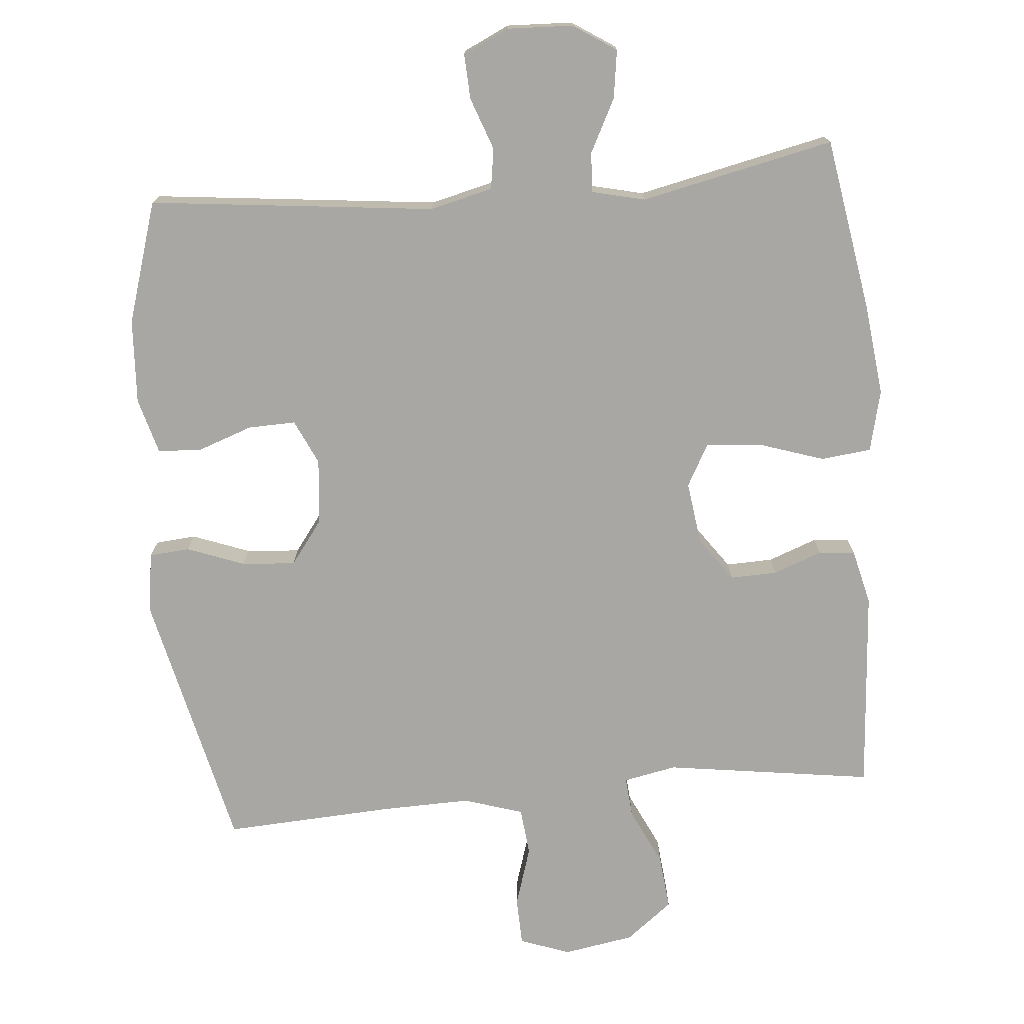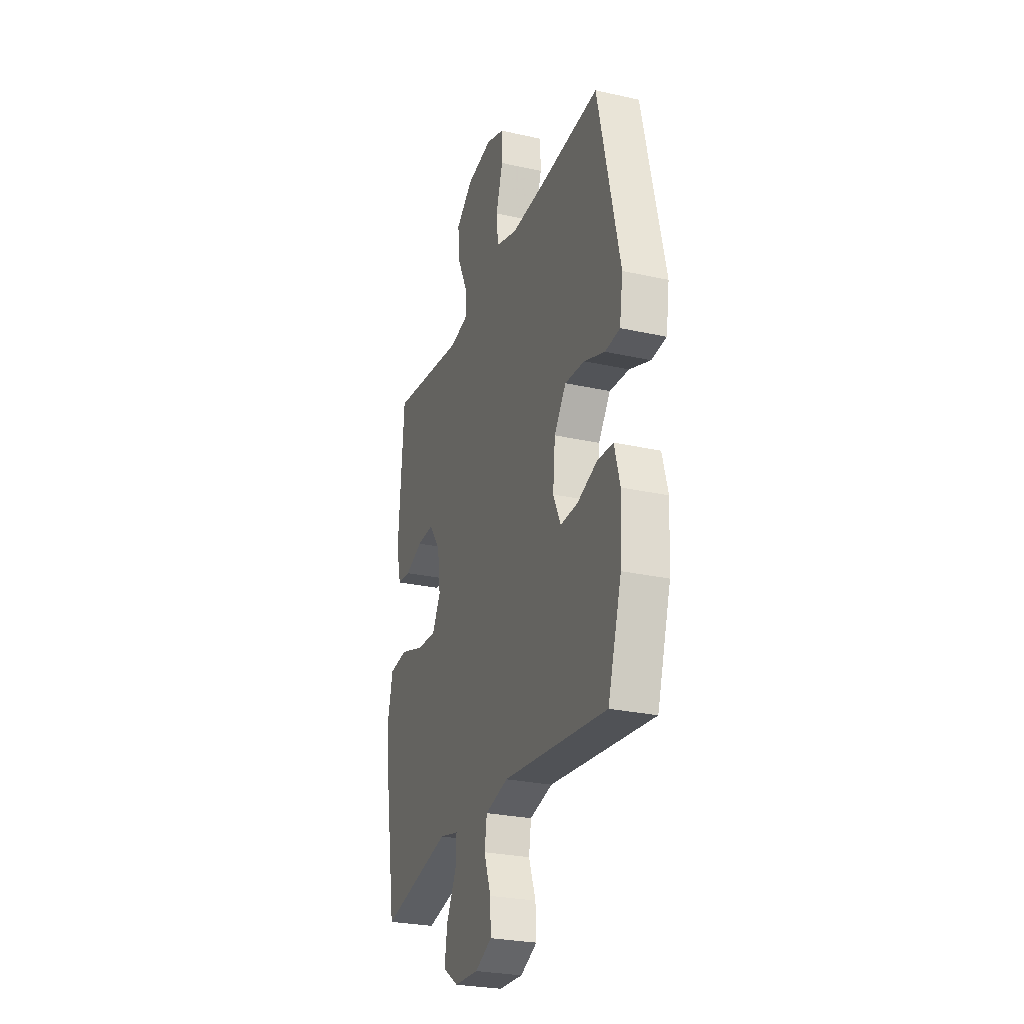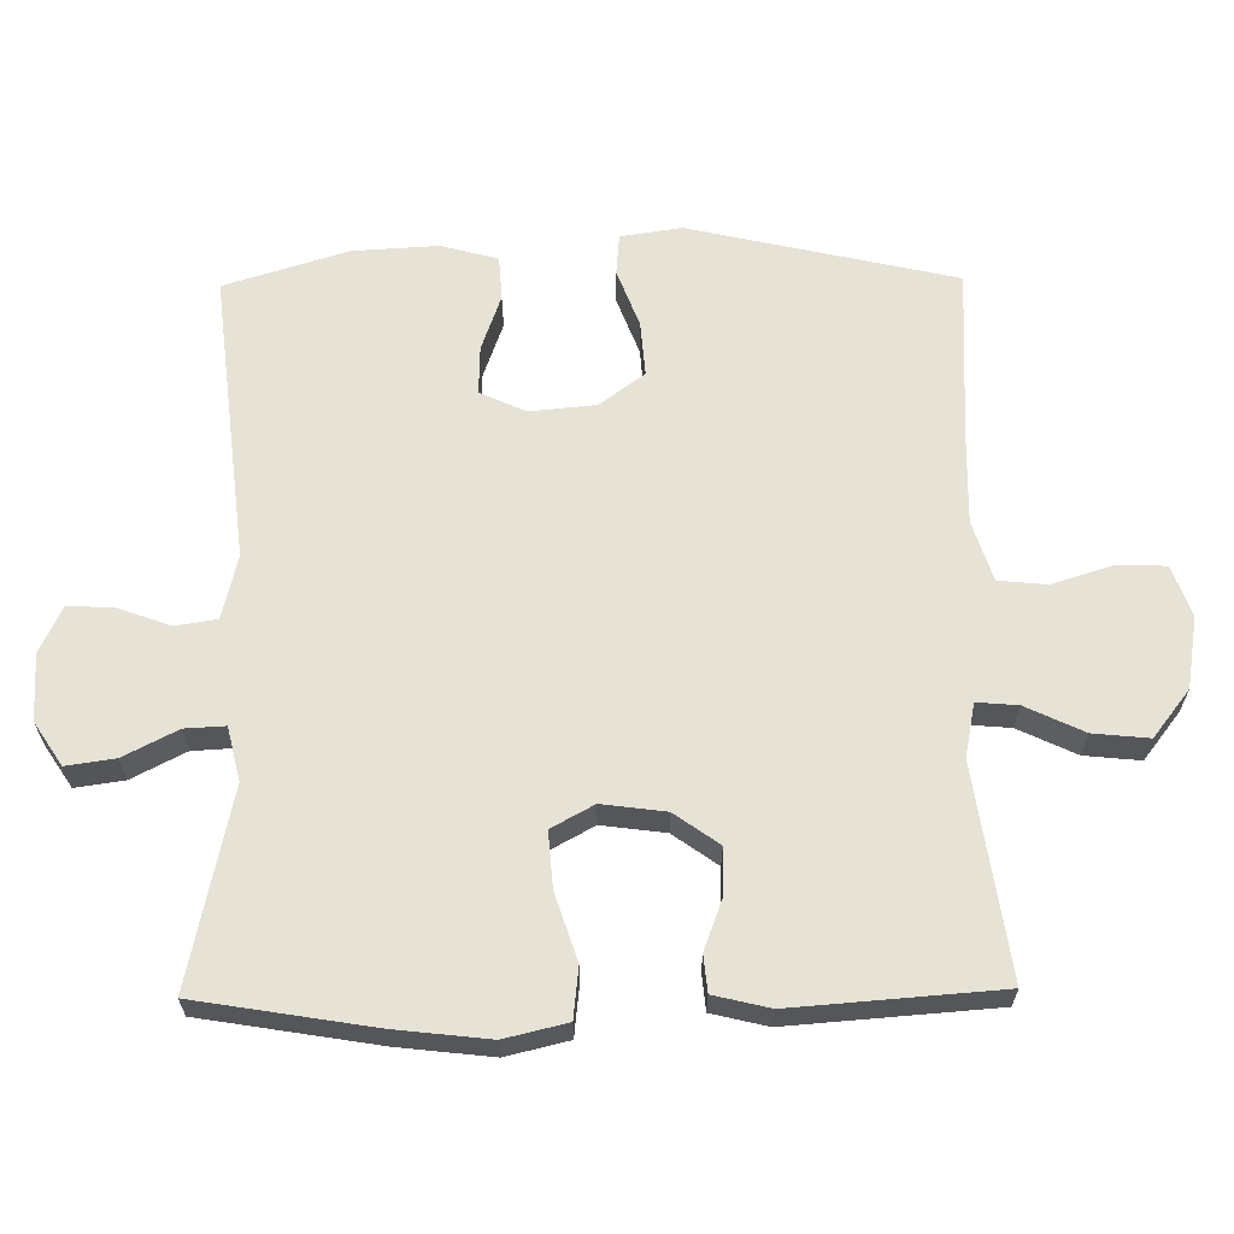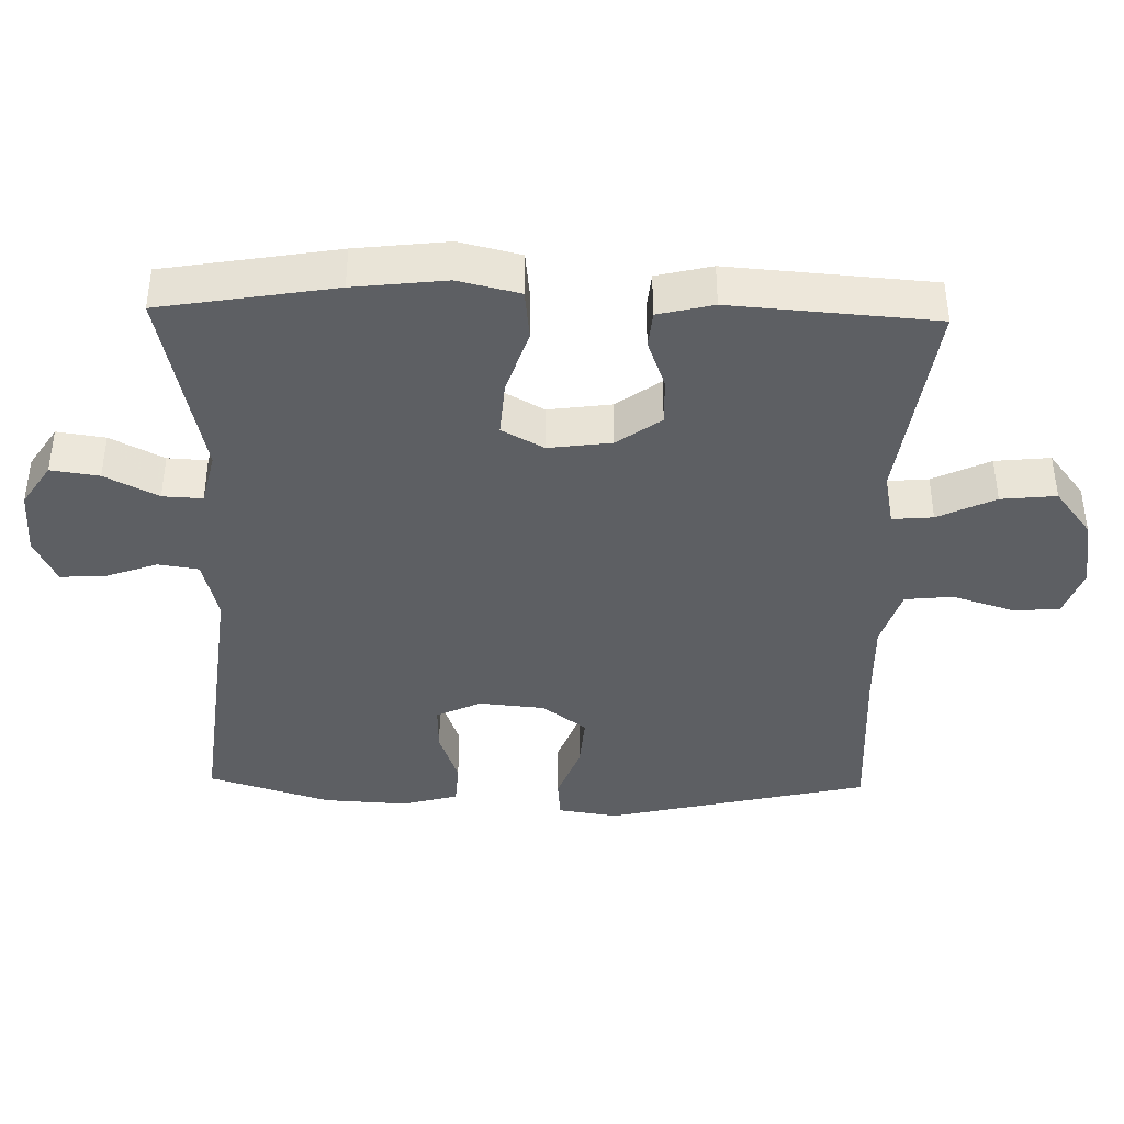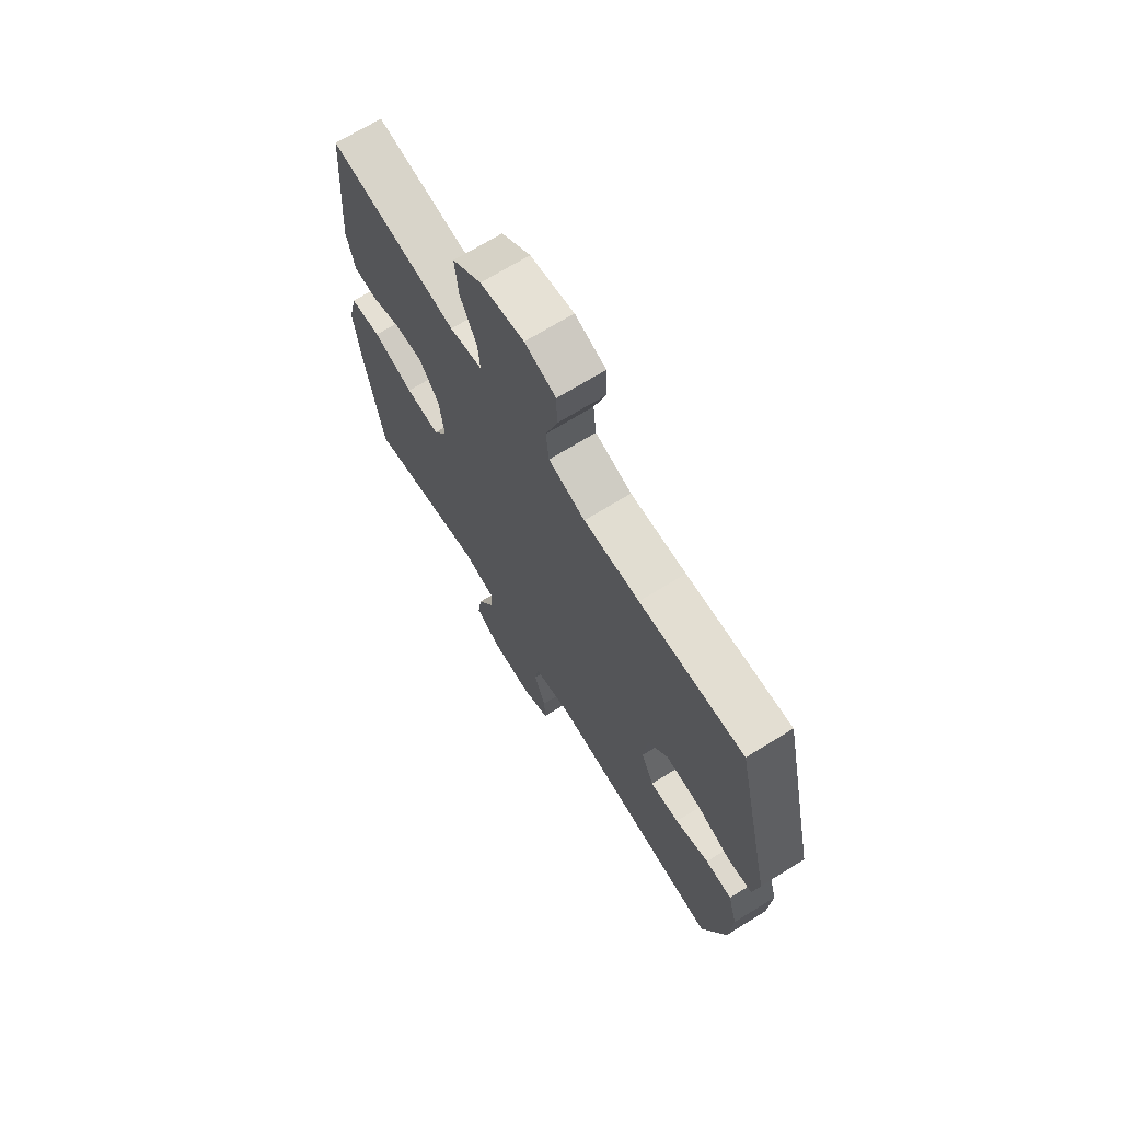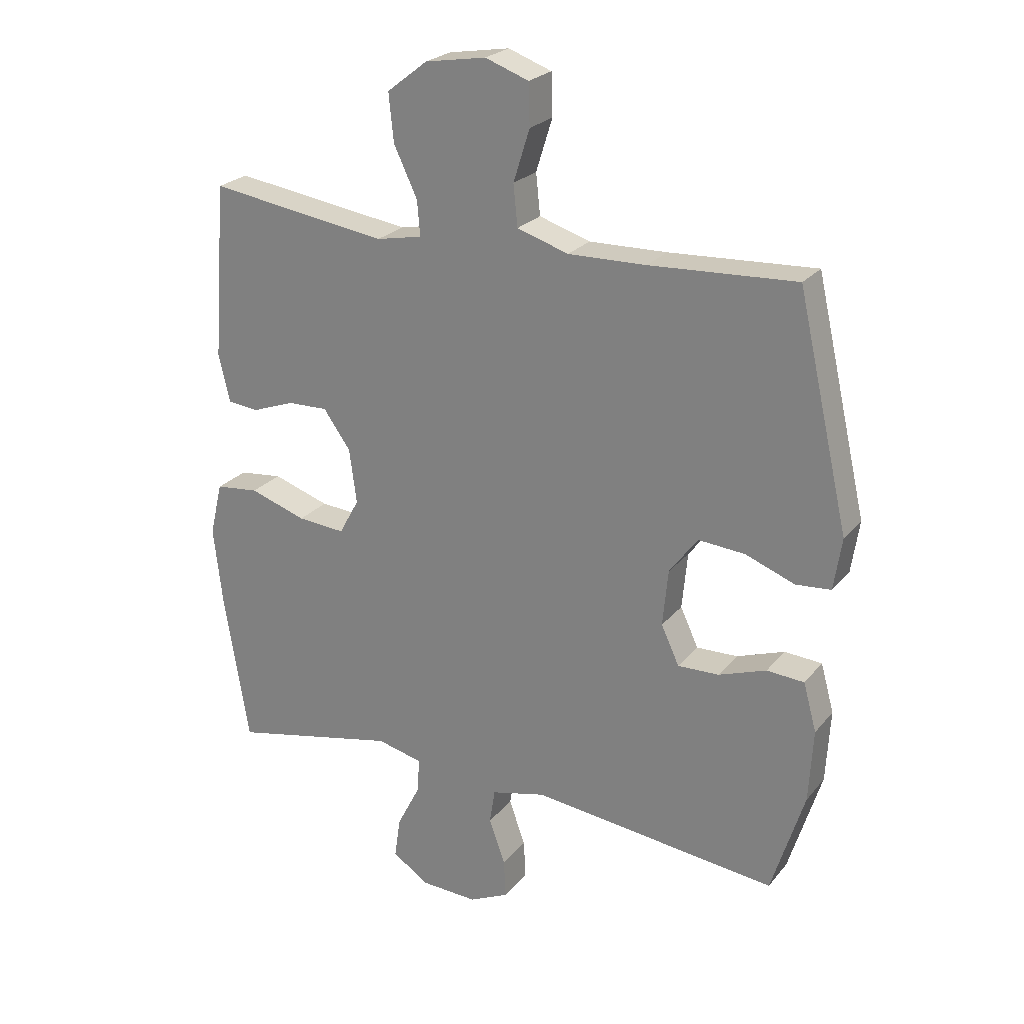
<metadata>
{"format":"obj","ext":"obj","renderer":"f3d","projection":"perspective","resolution":1024,"background":"white","views":[{"elev":-74.5,"azim":-174.9,"up":"+Y"},{"elev":-27.1,"azim":70.9,"up":"+Z"},{"elev":63.9,"azim":-90.7,"up":"+Y"},{"elev":-40.4,"azim":-91.3,"up":"+Y"},{"elev":69.6,"azim":58.3,"up":"+Z"},{"elev":24.1,"azim":29.2,"up":"+Z"}]}
</metadata>
<code>
v -0.5 0.07 -0.5
v -0.541 0.07 -0.251
v -0.556 0.07 -0.119
v -0.535 0.07 -0.031
v -0.463 0.07 -0.023
v -0.369 0.07 -0.054
v -0.29 0.07 -0.06
v -0.257 0.07 0
v -0.269 0.07 0.09
v -0.314 0.07 0.153
v -0.381 0.07 0.151
v -0.451 0.07 0.125
v -0.503 0.07 0.13
v -0.522 0.07 0.209
v -0.5 0.07 0.5
v -0.202 0.07 0.457
v -0.126 0.07 0.472
v -0.131 0.07 0.53
v -0.17 0.07 0.612
v -0.178 0.07 0.691
v -0.111 0.07 0.743
v -0.01 0.07 0.76
v 0.062 0.07 0.734
v 0.064 0.07 0.665
v 0.037 0.07 0.579
v 0.044 0.07 0.511
v 0.129 0.07 0.484
v 0.258 0.07 0.487
v 0.5 0.07 0.5
v 0.586 0.07 0.124
v 0.573 0.07 0.038
v 0.515 0.07 0.033
v 0.433 0.07 0.064
v 0.356 0.07 0.07
v 0.309 0.07 0.007
v 0.3 0.07 -0.087
v 0.33 0.07 -0.151
v 0.398 0.07 -0.149
v 0.477 0.07 -0.121
v 0.539 0.07 -0.125
v 0.561 0.07 -0.205
v 0.554 0.07 -0.326
v 0.5 0.07 -0.5
v 0.091 0.07 -0.454
v 0.001 0.07 -0.476
v -0.008 0.07 -0.534
v 0.019 0.07 -0.609
v 0.022 0.07 -0.673
v -0.044 0.07 -0.704
v -0.138 0.07 -0.7
v -0.199 0.07 -0.66
v -0.189 0.07 -0.591
v -0.15 0.07 -0.515
v -0.147 0.07 -0.458
v -0.223 0.07 -0.44
v -0.5 0 -0.5
v -0.541 0 -0.251
v -0.556 0 -0.119
v -0.535 0 -0.031
v -0.463 0 -0.023
v -0.369 0 -0.054
v -0.29 0 -0.06
v -0.257 0 0
v -0.269 0 0.09
v -0.314 0 0.153
v -0.381 0 0.151
v -0.451 0 0.125
v -0.503 0 0.13
v -0.522 0 0.209
v -0.5 0 0.5
v -0.202 0 0.457
v -0.126 0 0.472
v -0.131 0 0.53
v -0.17 0 0.612
v -0.178 0 0.691
v -0.111 0 0.743
v -0.01 0 0.76
v 0.062 0 0.734
v 0.064 0 0.665
v 0.037 0 0.579
v 0.044 0 0.511
v 0.129 0 0.484
v 0.258 0 0.487
v 0.5 0 0.5
v 0.586 0 0.124
v 0.573 0 0.038
v 0.515 0 0.033
v 0.433 0 0.064
v 0.356 0 0.07
v 0.309 0 0.007
v 0.3 0 -0.087
v 0.33 0 -0.151
v 0.398 0 -0.149
v 0.477 0 -0.121
v 0.539 0 -0.125
v 0.561 0 -0.205
v 0.554 0 -0.326
v 0.5 0 -0.5
v 0.091 0 -0.454
v 0.001 0 -0.476
v -0.008 0 -0.534
v 0.019 0 -0.609
v 0.022 0 -0.673
v -0.044 0 -0.704
v -0.138 0 -0.7
v -0.199 0 -0.66
v -0.189 0 -0.591
v -0.15 0 -0.515
v -0.147 0 -0.458
v -0.223 0 -0.44
f 51 52 53
f 50 51 53
f 49 50 53
f 48 49 53
f 47 48 53
f 46 47 53
f 45 46 53 54
f 44 45 54 55
f 42 43 44
f 41 42 44
f 40 41 44
f 39 40 44
f 38 39 44
f 37 38 44 55
f 31 32 33
f 30 31 33
f 29 30 33
f 28 29 33
f 27 28 33 34
f 26 27 34 35
f 23 24 25
f 22 23 25
f 21 22 25
f 20 21 25
f 19 20 25
f 18 19 25
f 17 18 25 26
f 14 15 16
f 13 14 16
f 12 13 16
f 11 12 16
f 10 11 16 17
f 26 35 36
f 17 26 36
f 10 17 36
f 9 10 36
f 4 5 6
f 3 4 6
f 2 3 6
f 1 2 6
f 55 1 6
f 55 6 7
f 37 55 7 8
f 8 9 36 37
f 108 107 106
f 108 106 105
f 108 105 104
f 108 104 103
f 108 103 102
f 108 102 101
f 109 108 101 100
f 110 109 100 99
f 99 98 97
f 99 97 96
f 99 96 95
f 99 95 94
f 99 94 93
f 110 99 93 92
f 88 87 86
f 88 86 85
f 88 85 84
f 88 84 83
f 89 88 83 82
f 90 89 82 81
f 80 79 78
f 80 78 77
f 80 77 76
f 80 76 75
f 80 75 74
f 80 74 73
f 81 80 73 72
f 71 70 69
f 71 69 68
f 71 68 67
f 71 67 66
f 72 71 66 65
f 91 90 81
f 91 81 72
f 91 72 65
f 91 65 64
f 61 60 59
f 61 59 58
f 61 58 57
f 61 57 56
f 61 56 110
f 62 61 110
f 63 62 110 92
f 92 91 64 63
f 1 56 57 2
f 2 57 58 3
f 3 58 59 4
f 4 59 60 5
f 5 60 61 6
f 6 61 62 7
f 7 62 63 8
f 8 63 64 9
f 9 64 65 10
f 10 65 66 11
f 11 66 67 12
f 12 67 68 13
f 13 68 69 14
f 14 69 70 15
f 15 70 71 16
f 16 71 72 17
f 17 72 73 18
f 18 73 74 19
f 19 74 75 20
f 20 75 76 21
f 21 76 77 22
f 22 77 78 23
f 23 78 79 24
f 24 79 80 25
f 25 80 81 26
f 26 81 82 27
f 27 82 83 28
f 28 83 84 29
f 29 84 85 30
f 30 85 86 31
f 31 86 87 32
f 32 87 88 33
f 33 88 89 34
f 34 89 90 35
f 35 90 91 36
f 36 91 92 37
f 37 92 93 38
f 38 93 94 39
f 39 94 95 40
f 40 95 96 41
f 41 96 97 42
f 42 97 98 43
f 43 98 99 44
f 44 99 100 45
f 45 100 101 46
f 46 101 102 47
f 47 102 103 48
f 48 103 104 49
f 49 104 105 50
f 50 105 106 51
f 51 106 107 52
f 52 107 108 53
f 53 108 109 54
f 54 109 110 55
f 55 110 56 1

</code>
